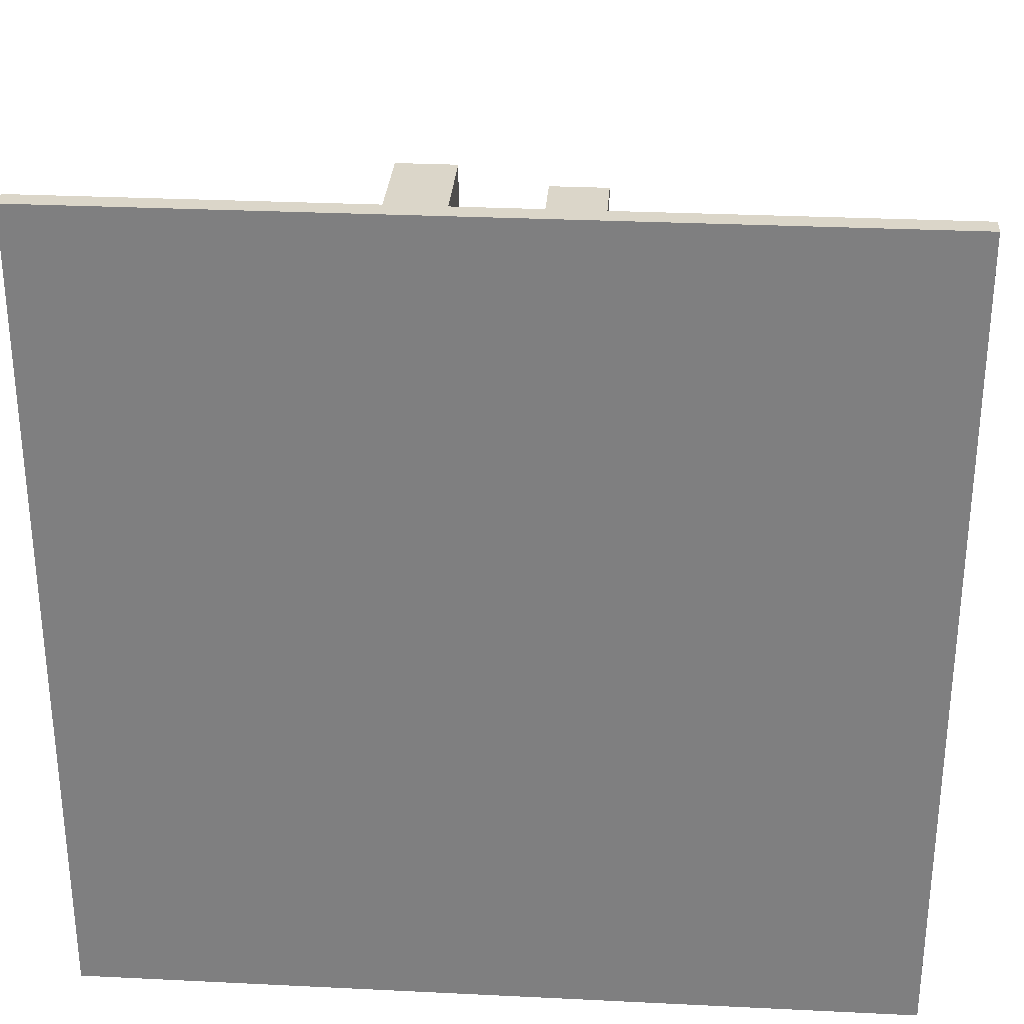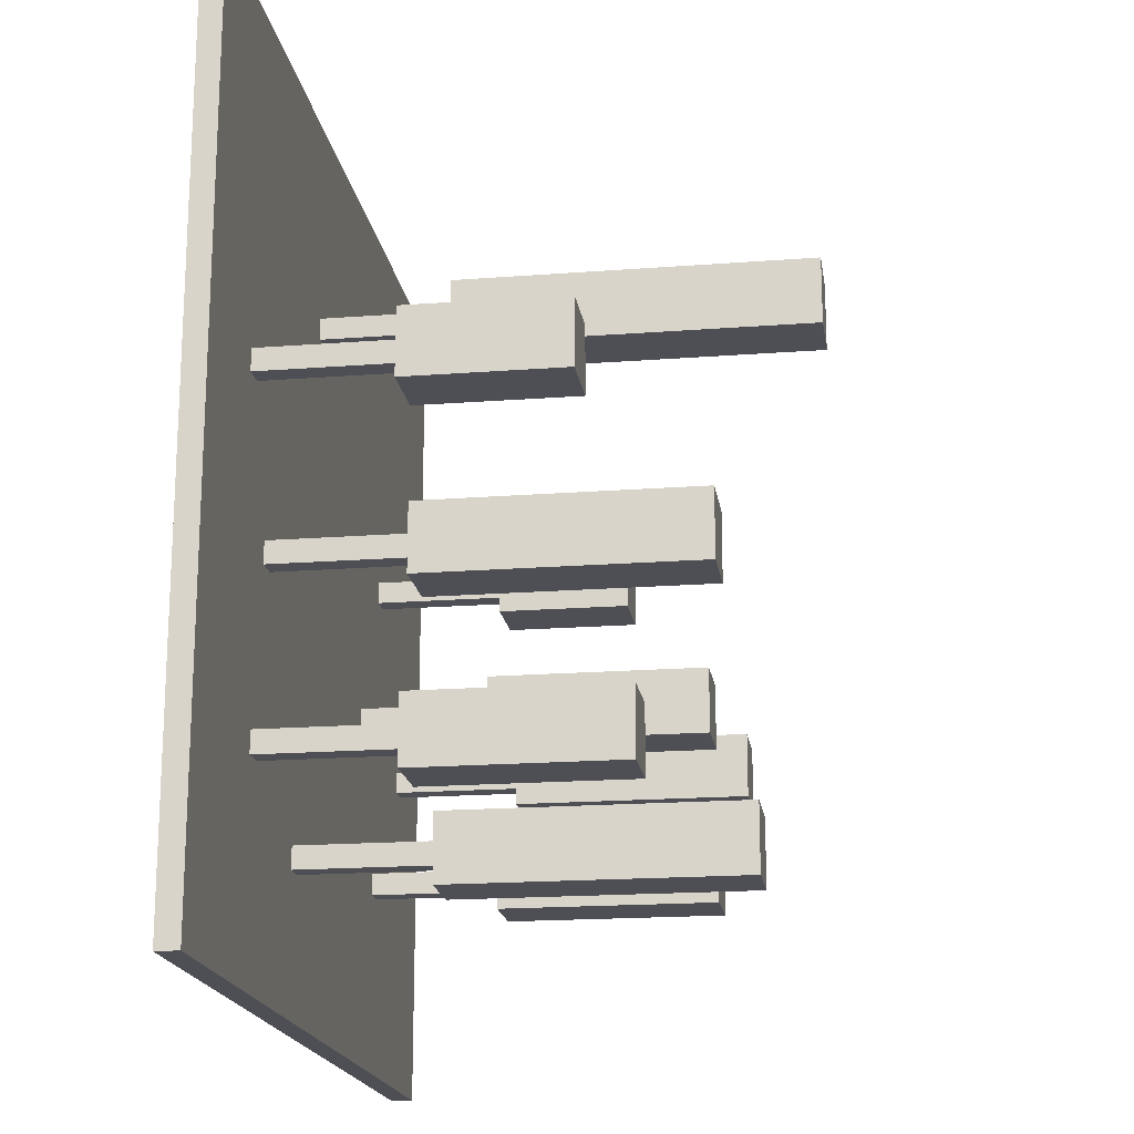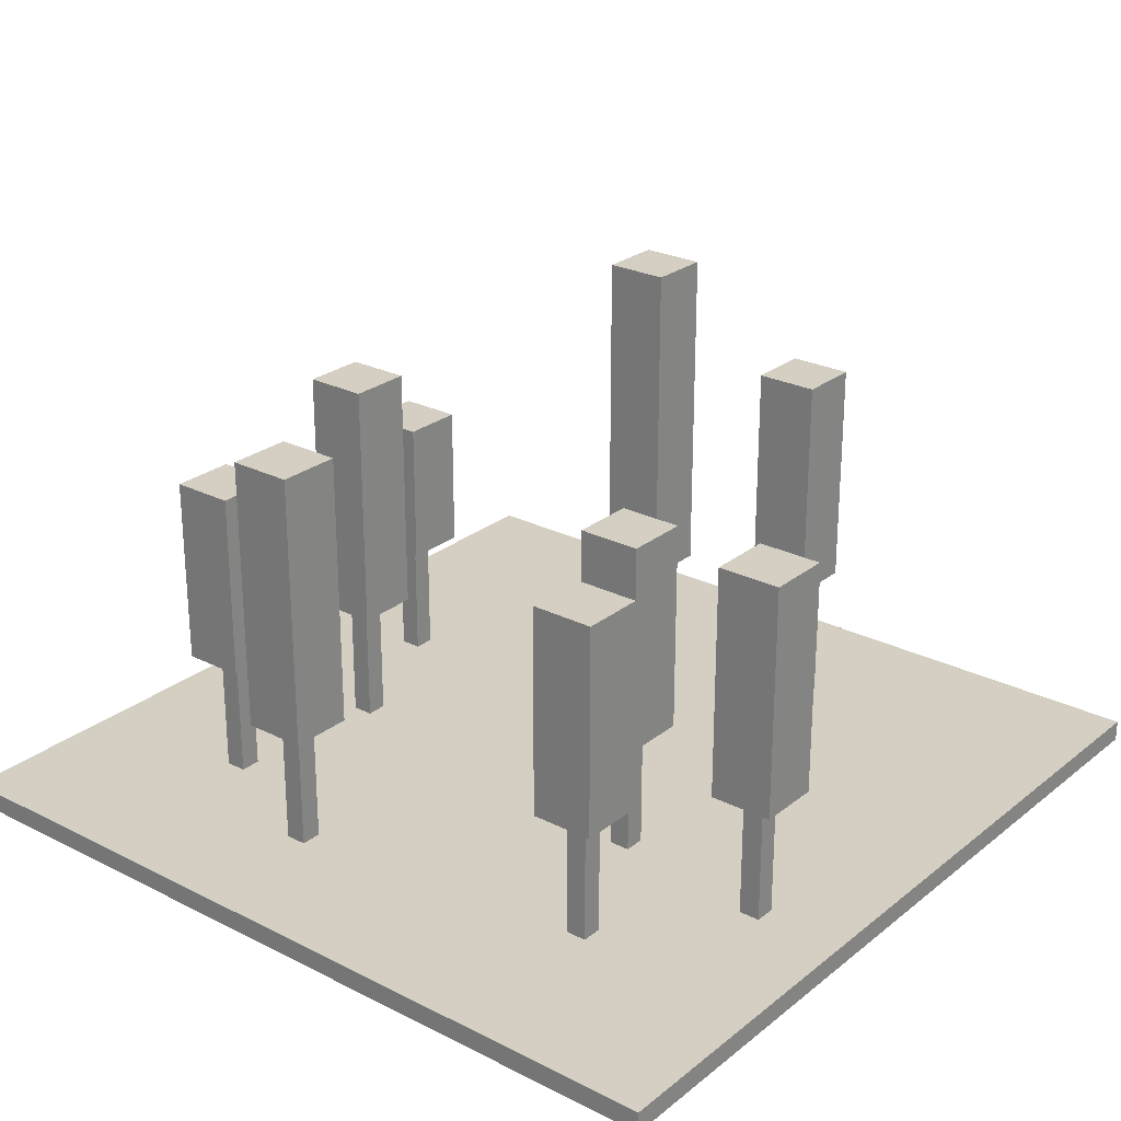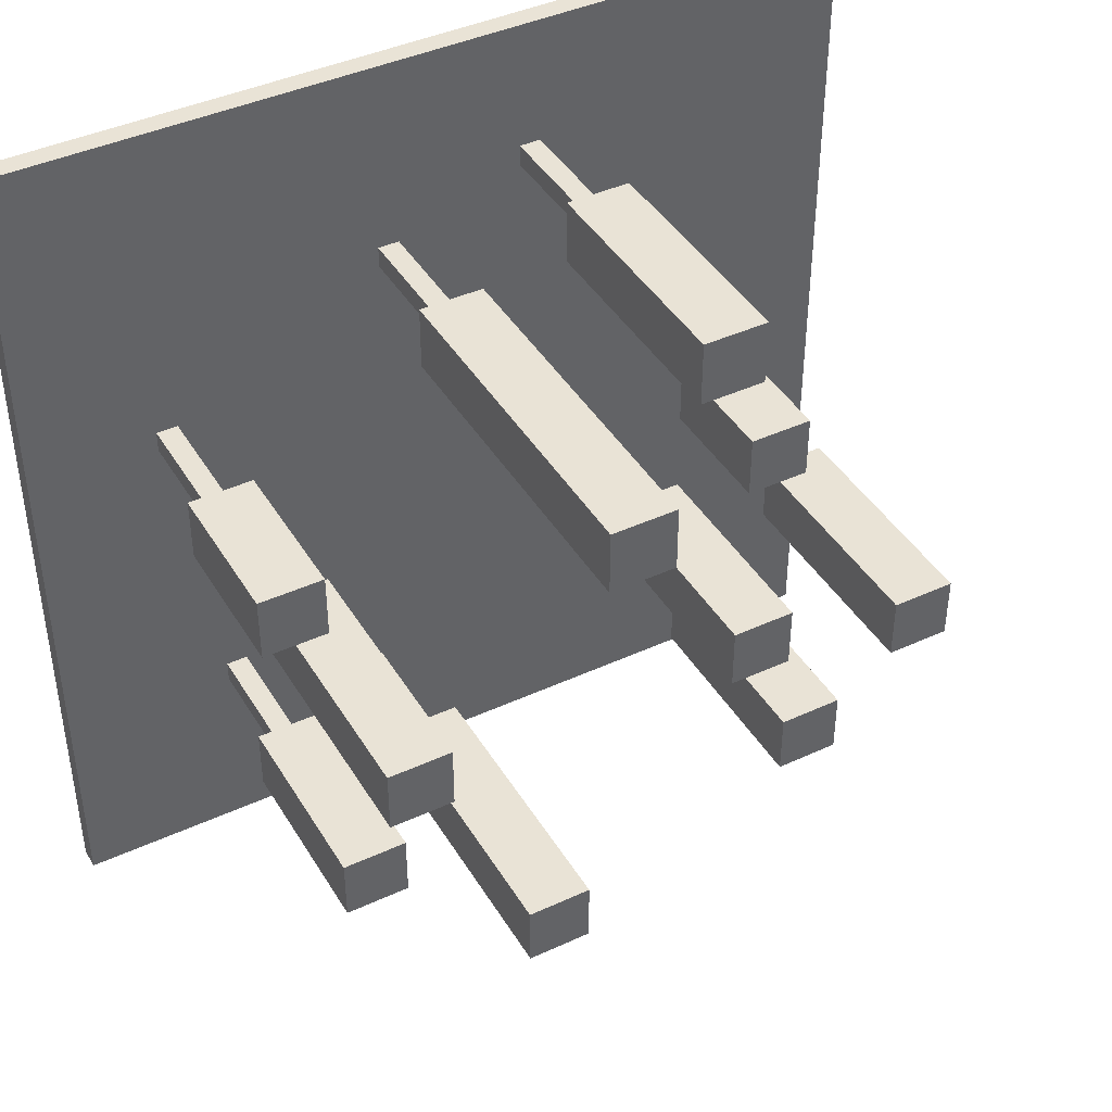
<metadata>
{"format":"obj","ext":"obj","renderer":"f3d","projection":"perspective","resolution":1024,"background":"white","views":[{"elev":29.7,"azim":4.1,"up":"+Z"},{"elev":-18.4,"azim":98.4,"up":"+Z"},{"elev":25.6,"azim":-141.2,"up":"+Y"},{"elev":42.3,"azim":151.1,"up":"+Z"}]}
</metadata>
<code>
o
v -25.5 0 19.3
v -25.5 0 15.3
v -25.5 0.1 19.3
v -25.5 0.1 15.3
v -25.2 0.7 16.9
v -25.2 0.7 16.6
v -25.2 1.8 16.9
v -25.2 1.8 16.6
v -25.1 0.1 16.8
v -25.1 0.1 16.7
v -25.1 0.7 16.8
v -25.1 0.7 16.7
v -24.7 0.7 17.7
v -24.7 0.7 17.4
v -24.7 0.7 16.3
v -24.7 0.7 16
v -24.7 1.3 17.7
v -24.7 1.3 17.4
v -24.7 1.7 16.3
v -24.7 1.7 16
v -24.6 0.1 17.6
v -24.6 0.1 17.5
v -24.6 0.1 16.2
v -24.6 0.1 16.1
v -24.6 0.7 17.6
v -24.6 0.7 17.5
v -24.6 0.7 16.2
v -24.6 0.7 16.1
v -24.4 0.7 17
v -24.4 0.7 16.7
v -24.4 1.7 17
v -24.4 1.7 16.7
v -24.3 0.1 16.9
v -24.3 0.1 16.8
v -24.3 0.7 16.9
v -24.3 0.7 16.8
v -24.1 0.7 18.8
v -24.1 0.7 18.5
v -24.1 1.8 18.8
v -24.1 1.8 18.5
v -24 0.1 18.7
v -24 0.1 18.6
v -24 0.7 18.7
v -24 0.7 18.6
v -23.4 0.7 18.5
v -23.4 0.7 18.2
v -23.4 2.3 18.5
v -23.4 2.3 18.2
v -23.3 0.1 18.4
v -23.3 0.1 18.3
v -23.3 0.7 18.4
v -23.3 0.7 18.3
v -23.2 0.7 16.1
v -23.2 0.7 15.8
v -23.2 2 16.1
v -23.2 2 15.8
v -23.1 0.1 16
v -23.1 0.1 15.9
v -23.1 0.7 16
v -23.1 0.7 15.9
v -22.6 0.7 17.2
v -22.6 0.7 16.9
v -22.6 1.9 17.2
v -22.6 1.9 16.9
v -22.5 0.1 17.1
v -22.5 0.1 17
v -22.5 0.7 17.1
v -22.5 0.7 17
v -22.5 0.7 16.4
v -22.5 0.7 16.1
v -22.5 1.6 16.4
v -22.5 1.6 16.1
v -22.4 0.1 16.3
v -22.4 0.1 16.2
v -22.4 0.7 16.3
v -22.4 0.7 16.2
v -22.3 0.7 17.9
v -22.3 0.7 17.6
v -22.3 1.4 17.9
v -22.3 1.4 17.6
v -22.2 0.1 17.8
v -22.2 0.1 17.7
v -22.2 0.7 17.8
v -22.2 0.7 17.7
v -25 0.1 16.8
v -25 0.1 16.7
v -25 0.7 16.8
v -25 0.7 16.7
v -24.9 0.7 16.9
v -24.9 0.7 16.6
v -24.9 1.8 16.9
v -24.9 1.8 16.6
v -24.5 0.1 17.6
v -24.5 0.1 17.5
v -24.5 0.1 16.2
v -24.5 0.1 16.1
v -24.5 0.7 17.6
v -24.5 0.7 17.5
v -24.5 0.7 16.2
v -24.5 0.7 16.1
v -24.4 0.7 17.7
v -24.4 0.7 17.4
v -24.4 0.7 16.3
v -24.4 0.7 16
v -24.4 1.3 17.7
v -24.4 1.3 17.4
v -24.4 1.7 16.3
v -24.4 1.7 16
v -24.2 0.1 16.9
v -24.2 0.1 16.8
v -24.2 0.7 16.9
v -24.2 0.7 16.8
v -24.1 0.7 17
v -24.1 0.7 16.7
v -24.1 1.7 17
v -24.1 1.7 16.7
v -23.9 0.1 18.7
v -23.9 0.1 18.6
v -23.9 0.7 18.7
v -23.9 0.7 18.6
v -23.8 0.7 18.8
v -23.8 0.7 18.5
v -23.8 1.8 18.8
v -23.8 1.8 18.5
v -23.2 0.1 18.4
v -23.2 0.1 18.3
v -23.2 0.7 18.4
v -23.2 0.7 18.3
v -23.1 0.7 18.5
v -23.1 0.7 18.2
v -23.1 2.3 18.5
v -23.1 2.3 18.2
v -23 0.1 16
v -23 0.1 15.9
v -23 0.7 16
v -23 0.7 15.9
v -22.9 0.7 16.1
v -22.9 0.7 15.8
v -22.9 2 16.1
v -22.9 2 15.8
v -22.4 0.1 17.1
v -22.4 0.1 17
v -22.4 0.7 17.1
v -22.4 0.7 17
v -22.3 0.1 16.3
v -22.3 0.1 16.2
v -22.3 0.7 17.2
v -22.3 0.7 16.9
v -22.3 0.7 16.3
v -22.3 0.7 16.2
v -22.3 1.9 17.2
v -22.3 1.9 16.9
v -22.2 0.7 16.4
v -22.2 0.7 16.1
v -22.2 1.6 16.4
v -22.2 1.6 16.1
v -22.1 0.1 17.8
v -22.1 0.1 17.7
v -22.1 0.7 17.8
v -22.1 0.7 17.7
v -22 0.7 17.9
v -22 0.7 17.6
v -22 1.4 17.9
v -22 1.4 17.6
v -21.5 0 19.3
v -21.5 0 15.3
v -21.5 0.1 19.3
v -21.5 0.1 15.3
v -25.5 0 19.3
v -25.5 0.1 19.3
v -21.5 0 19.3
v -21.5 0.1 19.3
v -24.1 0.7 18.8
v -24.1 1.8 18.8
v -23.8 0.7 18.8
v -23.8 1.8 18.8
v -24 0.1 18.7
v -24 0.7 18.7
v -23.9 0.1 18.7
v -23.9 0.7 18.7
v -23.4 0.7 18.5
v -23.4 2.3 18.5
v -23.1 0.7 18.5
v -23.1 2.3 18.5
v -23.3 0.1 18.4
v -23.3 0.7 18.4
v -23.2 0.1 18.4
v -23.2 0.7 18.4
v -22.3 0.7 17.9
v -22.3 1.4 17.9
v -22 0.7 17.9
v -22 1.4 17.9
v -22.2 0.1 17.8
v -22.2 0.7 17.8
v -22.1 0.1 17.8
v -22.1 0.7 17.8
v -24.7 0.7 17.7
v -24.7 1.3 17.7
v -24.4 0.7 17.7
v -24.4 1.3 17.7
v -24.6 0.1 17.6
v -24.6 0.7 17.6
v -24.5 0.1 17.6
v -24.5 0.7 17.6
v -22.6 0.7 17.2
v -22.6 1.9 17.2
v -22.3 0.7 17.2
v -22.3 1.9 17.2
v -22.5 0.1 17.1
v -22.5 0.7 17.1
v -22.4 0.1 17.1
v -22.4 0.7 17.1
v -24.4 0.7 17
v -24.4 1.7 17
v -24.1 0.7 17
v -24.1 1.7 17
v -25.2 0.7 16.9
v -25.2 1.8 16.9
v -24.9 0.7 16.9
v -24.9 1.8 16.9
v -24.3 0.1 16.9
v -24.3 0.7 16.9
v -24.2 0.1 16.9
v -24.2 0.7 16.9
v -25.1 0.1 16.8
v -25.1 0.7 16.8
v -25 0.1 16.8
v -25 0.7 16.8
v -22.5 0.7 16.4
v -22.5 1.6 16.4
v -22.2 0.7 16.4
v -22.2 1.6 16.4
v -24.7 0.7 16.3
v -24.7 1.7 16.3
v -24.4 0.7 16.3
v -24.4 1.7 16.3
v -22.4 0.1 16.3
v -22.4 0.7 16.3
v -22.3 0.1 16.3
v -22.3 0.7 16.3
v -24.6 0.1 16.2
v -24.6 0.7 16.2
v -24.5 0.1 16.2
v -24.5 0.7 16.2
v -23.2 0.7 16.1
v -23.2 2 16.1
v -22.9 0.7 16.1
v -22.9 2 16.1
v -23.1 0.1 16
v -23.1 0.7 16
v -23 0.1 16
v -23 0.7 16
v -24 0.1 18.6
v -24 0.7 18.6
v -23.9 0.1 18.6
v -23.9 0.7 18.6
v -24.1 0.7 18.5
v -24.1 1.8 18.5
v -23.8 0.7 18.5
v -23.8 1.8 18.5
v -23.3 0.1 18.3
v -23.3 0.7 18.3
v -23.2 0.1 18.3
v -23.2 0.7 18.3
v -23.4 0.7 18.2
v -23.4 2.3 18.2
v -23.1 0.7 18.2
v -23.1 2.3 18.2
v -22.2 0.1 17.7
v -22.2 0.7 17.7
v -22.1 0.1 17.7
v -22.1 0.7 17.7
v -22.3 0.7 17.6
v -22.3 1.4 17.6
v -22 0.7 17.6
v -22 1.4 17.6
v -24.6 0.1 17.5
v -24.6 0.7 17.5
v -24.5 0.1 17.5
v -24.5 0.7 17.5
v -24.7 0.7 17.4
v -24.7 1.3 17.4
v -24.4 0.7 17.4
v -24.4 1.3 17.4
v -22.5 0.1 17
v -22.5 0.7 17
v -22.4 0.1 17
v -22.4 0.7 17
v -22.6 0.7 16.9
v -22.6 1.9 16.9
v -22.3 0.7 16.9
v -22.3 1.9 16.9
v -24.3 0.1 16.8
v -24.3 0.7 16.8
v -24.2 0.1 16.8
v -24.2 0.7 16.8
v -25.1 0.1 16.7
v -25.1 0.7 16.7
v -25 0.1 16.7
v -25 0.7 16.7
v -24.4 0.7 16.7
v -24.4 1.7 16.7
v -24.1 0.7 16.7
v -24.1 1.7 16.7
v -25.2 0.7 16.6
v -25.2 1.8 16.6
v -24.9 0.7 16.6
v -24.9 1.8 16.6
v -22.4 0.1 16.2
v -22.4 0.7 16.2
v -22.3 0.1 16.2
v -22.3 0.7 16.2
v -24.6 0.1 16.1
v -24.6 0.7 16.1
v -24.5 0.1 16.1
v -24.5 0.7 16.1
v -22.5 0.7 16.1
v -22.5 1.6 16.1
v -22.2 0.7 16.1
v -22.2 1.6 16.1
v -24.7 0.7 16
v -24.7 1.7 16
v -24.4 0.7 16
v -24.4 1.7 16
v -23.1 0.1 15.9
v -23.1 0.7 15.9
v -23 0.1 15.9
v -23 0.7 15.9
v -23.2 0.7 15.8
v -23.2 2 15.8
v -22.9 0.7 15.8
v -22.9 2 15.8
v -25.5 0 15.3
v -25.5 0.1 15.3
v -21.5 0 15.3
v -21.5 0.1 15.3
v -25.5 0 19.3
v -21.5 0 19.3
v -25.5 0 15.3
v -21.5 0 15.3
v -24.1 0.7 18.8
v -23.8 0.7 18.8
v -24 0.7 18.7
v -23.9 0.7 18.7
v -24 0.7 18.6
v -23.9 0.7 18.6
v -24.1 0.7 18.5
v -23.8 0.7 18.5
v -23.4 0.7 18.5
v -23.1 0.7 18.5
v -23.3 0.7 18.4
v -23.2 0.7 18.4
v -23.3 0.7 18.3
v -23.2 0.7 18.3
v -23.4 0.7 18.2
v -23.1 0.7 18.2
v -22.3 0.7 17.9
v -22 0.7 17.9
v -22.2 0.7 17.8
v -22.1 0.7 17.8
v -24.7 0.7 17.7
v -24.4 0.7 17.7
v -22.2 0.7 17.7
v -22.1 0.7 17.7
v -24.6 0.7 17.6
v -24.5 0.7 17.6
v -22.3 0.7 17.6
v -22 0.7 17.6
v -24.6 0.7 17.5
v -24.5 0.7 17.5
v -24.7 0.7 17.4
v -24.4 0.7 17.4
v -22.6 0.7 17.2
v -22.3 0.7 17.2
v -22.5 0.7 17.1
v -22.4 0.7 17.1
v -24.4 0.7 17
v -24.1 0.7 17
v -22.5 0.7 17
v -22.4 0.7 17
v -25.2 0.7 16.9
v -24.9 0.7 16.9
v -24.3 0.7 16.9
v -24.2 0.7 16.9
v -22.6 0.7 16.9
v -22.3 0.7 16.9
v -25.1 0.7 16.8
v -25 0.7 16.8
v -24.3 0.7 16.8
v -24.2 0.7 16.8
v -25.1 0.7 16.7
v -25 0.7 16.7
v -24.4 0.7 16.7
v -24.1 0.7 16.7
v -25.2 0.7 16.6
v -24.9 0.7 16.6
v -22.5 0.7 16.4
v -22.2 0.7 16.4
v -24.7 0.7 16.3
v -24.4 0.7 16.3
v -22.4 0.7 16.3
v -22.3 0.7 16.3
v -24.6 0.7 16.2
v -24.5 0.7 16.2
v -22.4 0.7 16.2
v -22.3 0.7 16.2
v -24.6 0.7 16.1
v -24.5 0.7 16.1
v -23.2 0.7 16.1
v -22.9 0.7 16.1
v -22.5 0.7 16.1
v -22.2 0.7 16.1
v -24.7 0.7 16
v -24.4 0.7 16
v -23.1 0.7 16
v -23 0.7 16
v -23.1 0.7 15.9
v -23 0.7 15.9
v -23.2 0.7 15.8
v -22.9 0.7 15.8
v -25.5 0.1 19.3
v -21.5 0.1 19.3
v -24 0.1 18.7
v -23.9 0.1 18.7
v -24 0.1 18.6
v -23.9 0.1 18.6
v -23.3 0.1 18.4
v -23.2 0.1 18.4
v -23.3 0.1 18.3
v -23.2 0.1 18.3
v -22.2 0.1 17.8
v -22.1 0.1 17.8
v -22.2 0.1 17.7
v -22.1 0.1 17.7
v -24.6 0.1 17.6
v -24.5 0.1 17.6
v -24.6 0.1 17.5
v -24.5 0.1 17.5
v -22.5 0.1 17.1
v -22.4 0.1 17.1
v -22.5 0.1 17
v -22.4 0.1 17
v -24.3 0.1 16.9
v -24.2 0.1 16.9
v -25.1 0.1 16.8
v -25 0.1 16.8
v -24.3 0.1 16.8
v -24.2 0.1 16.8
v -25.1 0.1 16.7
v -25 0.1 16.7
v -22.4 0.1 16.3
v -22.3 0.1 16.3
v -24.6 0.1 16.2
v -24.5 0.1 16.2
v -22.4 0.1 16.2
v -22.3 0.1 16.2
v -24.6 0.1 16.1
v -24.5 0.1 16.1
v -23.1 0.1 16
v -23 0.1 16
v -23.1 0.1 15.9
v -23 0.1 15.9
v -25.5 0.1 15.3
v -21.5 0.1 15.3
v -24.7 1.3 17.7
v -24.4 1.3 17.7
v -24.7 1.3 17.4
v -24.4 1.3 17.4
v -22.3 1.4 17.9
v -22 1.4 17.9
v -22.3 1.4 17.6
v -22 1.4 17.6
v -22.5 1.6 16.4
v -22.2 1.6 16.4
v -22.5 1.6 16.1
v -22.2 1.6 16.1
v -24.4 1.7 17
v -24.1 1.7 17
v -24.4 1.7 16.7
v -24.1 1.7 16.7
v -24.7 1.7 16.3
v -24.4 1.7 16.3
v -24.7 1.7 16
v -24.4 1.7 16
v -24.1 1.8 18.8
v -23.8 1.8 18.8
v -24.1 1.8 18.5
v -23.8 1.8 18.5
v -25.2 1.8 16.9
v -24.9 1.8 16.9
v -25.2 1.8 16.6
v -24.9 1.8 16.6
v -22.6 1.9 17.2
v -22.3 1.9 17.2
v -22.6 1.9 16.9
v -22.3 1.9 16.9
v -23.2 2 16.1
v -22.9 2 16.1
v -23.2 2 15.8
v -22.9 2 15.8
v -23.4 2.3 18.5
v -23.1 2.3 18.5
v -23.4 2.3 18.2
v -23.1 2.3 18.2
f 3 2 1
f 4 2 3
f 7 6 5
f 8 6 7
f 11 10 9
f 12 10 11
f 17 14 13
f 18 14 17
f 19 16 15
f 20 16 19
f 25 22 21
f 26 22 25
f 27 24 23
f 28 24 27
f 31 30 29
f 32 30 31
f 35 34 33
f 36 34 35
f 39 38 37
f 40 38 39
f 43 42 41
f 44 42 43
f 47 46 45
f 48 46 47
f 51 50 49
f 52 50 51
f 55 54 53
f 56 54 55
f 59 58 57
f 60 58 59
f 63 62 61
f 64 62 63
f 67 66 65
f 68 66 67
f 71 70 69
f 72 70 71
f 75 74 73
f 76 74 75
f 79 78 77
f 80 78 79
f 83 82 81
f 84 82 83
f 85 86 87
f 87 86 88
f 89 90 91
f 91 90 92
f 93 94 97
f 97 94 98
f 95 96 99
f 99 96 100
f 101 102 105
f 105 102 106
f 103 104 107
f 107 104 108
f 109 110 111
f 111 110 112
f 113 114 115
f 115 114 116
f 117 118 119
f 119 118 120
f 121 122 123
f 123 122 124
f 125 126 127
f 127 126 128
f 129 130 131
f 131 130 132
f 133 134 135
f 135 134 136
f 137 138 139
f 139 138 140
f 141 142 143
f 143 142 144
f 145 146 149
f 149 146 150
f 147 148 151
f 151 148 152
f 153 154 155
f 155 154 156
f 157 158 159
f 159 158 160
f 161 162 163
f 163 162 164
f 165 166 167
f 167 166 168
f 171 170 169
f 172 170 171
f 175 174 173
f 176 174 175
f 179 178 177
f 180 178 179
f 183 182 181
f 184 182 183
f 187 186 185
f 188 186 187
f 191 190 189
f 192 190 191
f 195 194 193
f 196 194 195
f 199 198 197
f 200 198 199
f 203 202 201
f 204 202 203
f 207 206 205
f 208 206 207
f 211 210 209
f 212 210 211
f 215 214 213
f 216 214 215
f 219 218 217
f 220 218 219
f 223 222 221
f 224 222 223
f 227 226 225
f 228 226 227
f 231 230 229
f 232 230 231
f 235 234 233
f 236 234 235
f 239 238 237
f 240 238 239
f 243 242 241
f 244 242 243
f 247 246 245
f 248 246 247
f 251 250 249
f 252 250 251
f 253 254 255
f 255 254 256
f 257 258 259
f 259 258 260
f 261 262 263
f 263 262 264
f 265 266 267
f 267 266 268
f 269 270 271
f 271 270 272
f 273 274 275
f 275 274 276
f 277 278 279
f 279 278 280
f 281 282 283
f 283 282 284
f 285 286 287
f 287 286 288
f 289 290 291
f 291 290 292
f 293 294 295
f 295 294 296
f 297 298 299
f 299 298 300
f 301 302 303
f 303 302 304
f 305 306 307
f 307 306 308
f 309 310 311
f 311 310 312
f 313 314 315
f 315 314 316
f 317 318 319
f 319 318 320
f 321 322 323
f 323 322 324
f 325 326 327
f 327 326 328
f 329 330 331
f 331 330 332
f 333 334 335
f 335 334 336
f 339 338 337
f 340 338 339
f 343 342 341
f 344 342 343
f 345 343 341
f 346 342 344
f 347 345 341
f 347 346 345
f 348 342 346
f 348 346 347
f 351 350 349
f 352 350 351
f 353 351 349
f 354 350 352
f 355 353 349
f 355 354 353
f 356 350 354
f 356 354 355
f 359 358 357
f 360 358 359
f 363 359 357
f 364 358 360
f 365 362 361
f 366 362 365
f 367 364 363
f 367 363 357
f 368 358 364
f 368 364 367
f 369 365 361
f 370 362 366
f 371 369 361
f 371 370 369
f 372 362 370
f 372 370 371
f 375 374 373
f 376 374 375
f 379 375 373
f 380 374 376
f 383 378 377
f 384 378 383
f 385 379 373
f 385 380 379
f 386 374 380
f 386 380 385
f 387 382 381
f 388 382 387
f 389 383 377
f 390 378 384
f 391 387 381
f 392 382 388
f 393 389 377
f 393 390 389
f 394 378 390
f 394 390 393
f 395 392 391
f 395 391 381
f 396 382 392
f 396 392 395
f 401 398 397
f 402 398 401
f 403 400 399
f 404 400 403
f 405 401 397
f 406 398 402
f 407 403 399
f 408 400 404
f 411 405 397
f 411 406 405
f 412 398 406
f 412 406 411
f 413 407 399
f 413 408 407
f 414 400 408
f 414 408 413
f 415 410 409
f 416 410 415
f 417 415 409
f 418 410 416
f 419 417 409
f 419 418 417
f 420 410 418
f 420 418 419
f 421 422 423
f 423 422 424
f 421 423 425
f 424 422 426
f 426 422 427
f 425 426 427
f 427 422 428
f 425 427 429
f 428 422 430
f 430 422 431
f 429 430 431
f 431 422 432
f 429 431 433
f 432 422 434
f 421 425 435
f 433 434 435
f 425 429 435
f 429 433 435
f 435 434 436
f 421 435 437
f 436 434 438
f 438 434 439
f 437 438 439
f 439 434 440
f 437 439 441
f 440 434 442
f 437 441 443
f 441 442 443
f 443 442 444
f 421 437 445
f 437 443 445
f 445 443 446
f 446 443 447
f 444 442 448
f 421 445 449
f 446 447 450
f 447 448 450
f 442 434 451
f 449 450 451
f 450 448 451
f 448 442 451
f 451 434 452
f 449 451 453
f 453 451 454
f 454 451 455
f 452 434 456
f 449 453 457
f 454 455 458
f 455 456 458
f 458 456 459
f 457 458 459
f 459 456 460
f 457 459 461
f 460 456 462
f 421 449 463
f 461 462 463
f 449 457 463
f 457 461 463
f 434 422 464
f 463 462 464
f 462 456 464
f 456 434 464
f 465 466 467
f 467 466 468
f 469 470 471
f 471 470 472
f 473 474 475
f 475 474 476
f 477 478 479
f 479 478 480
f 481 482 483
f 483 482 484
f 485 486 487
f 487 486 488
f 489 490 491
f 491 490 492
f 493 494 495
f 495 494 496
f 497 498 499
f 499 498 500
f 501 502 503
f 503 502 504

</code>
